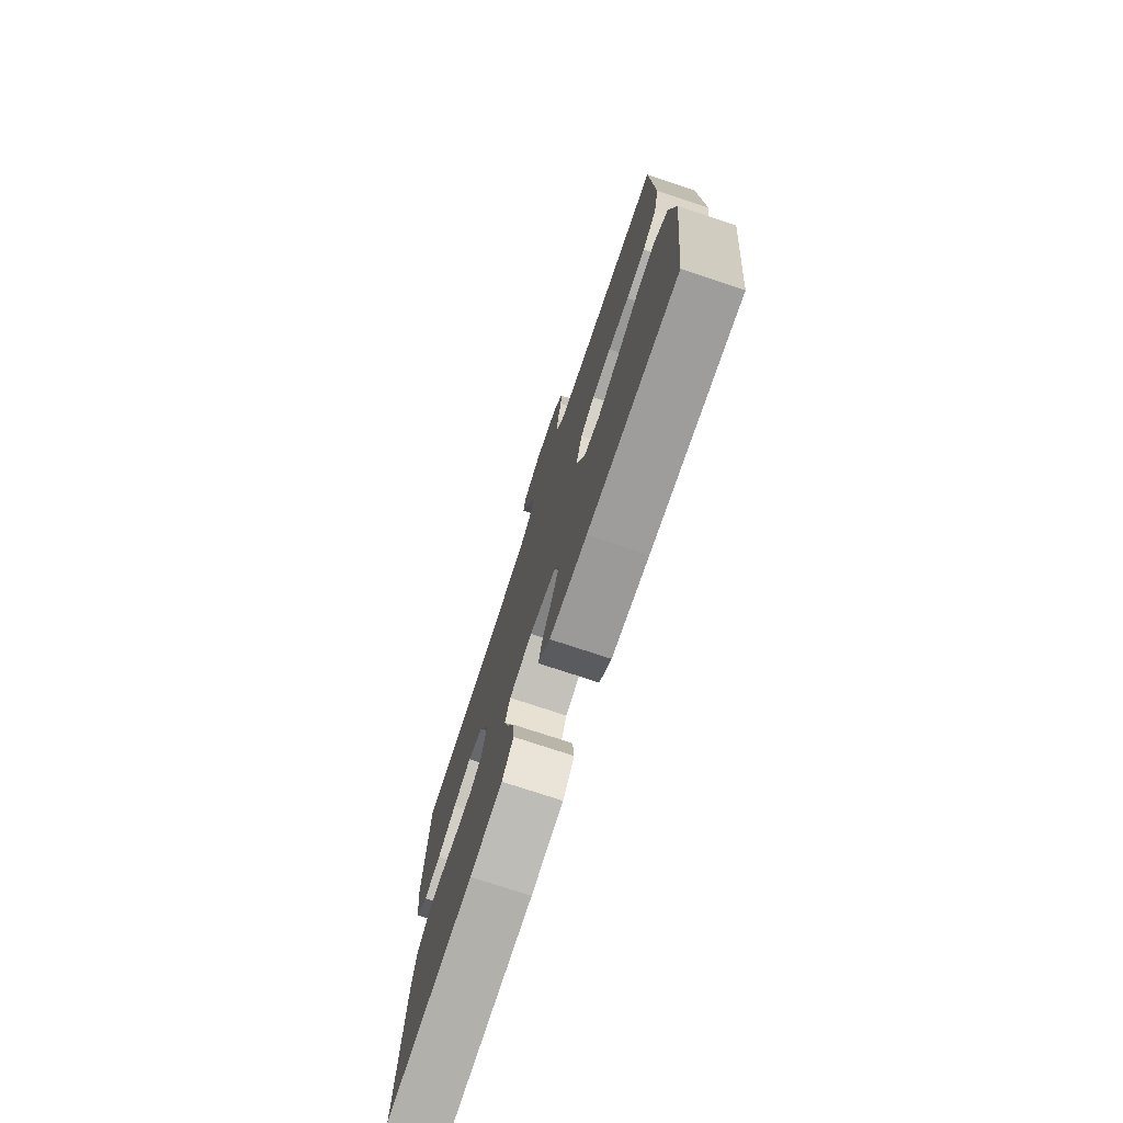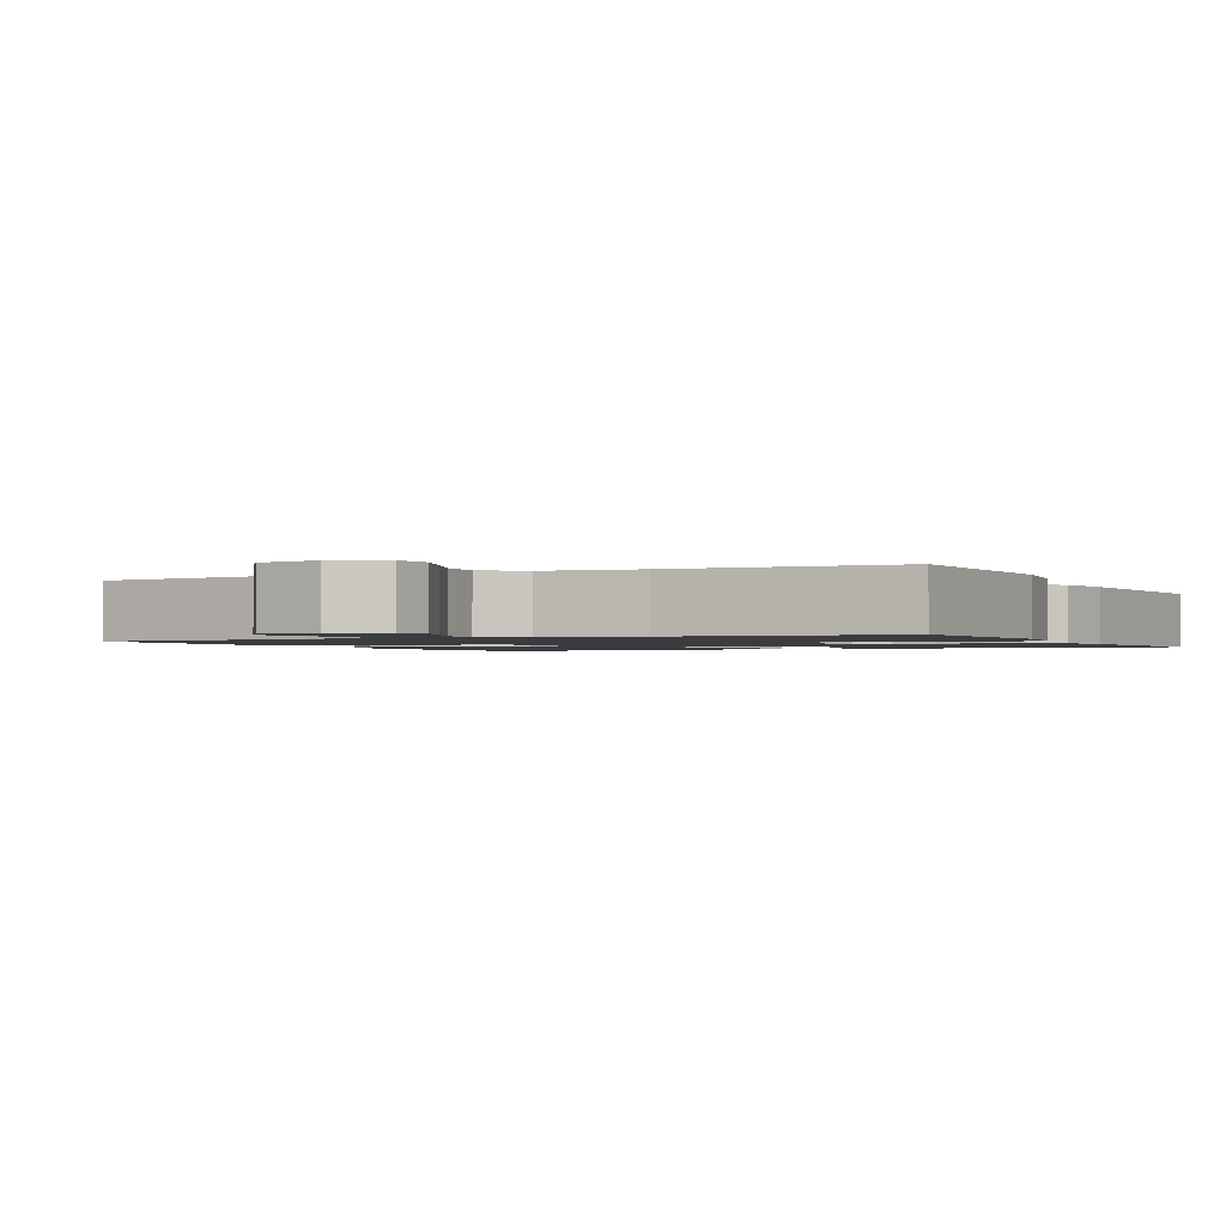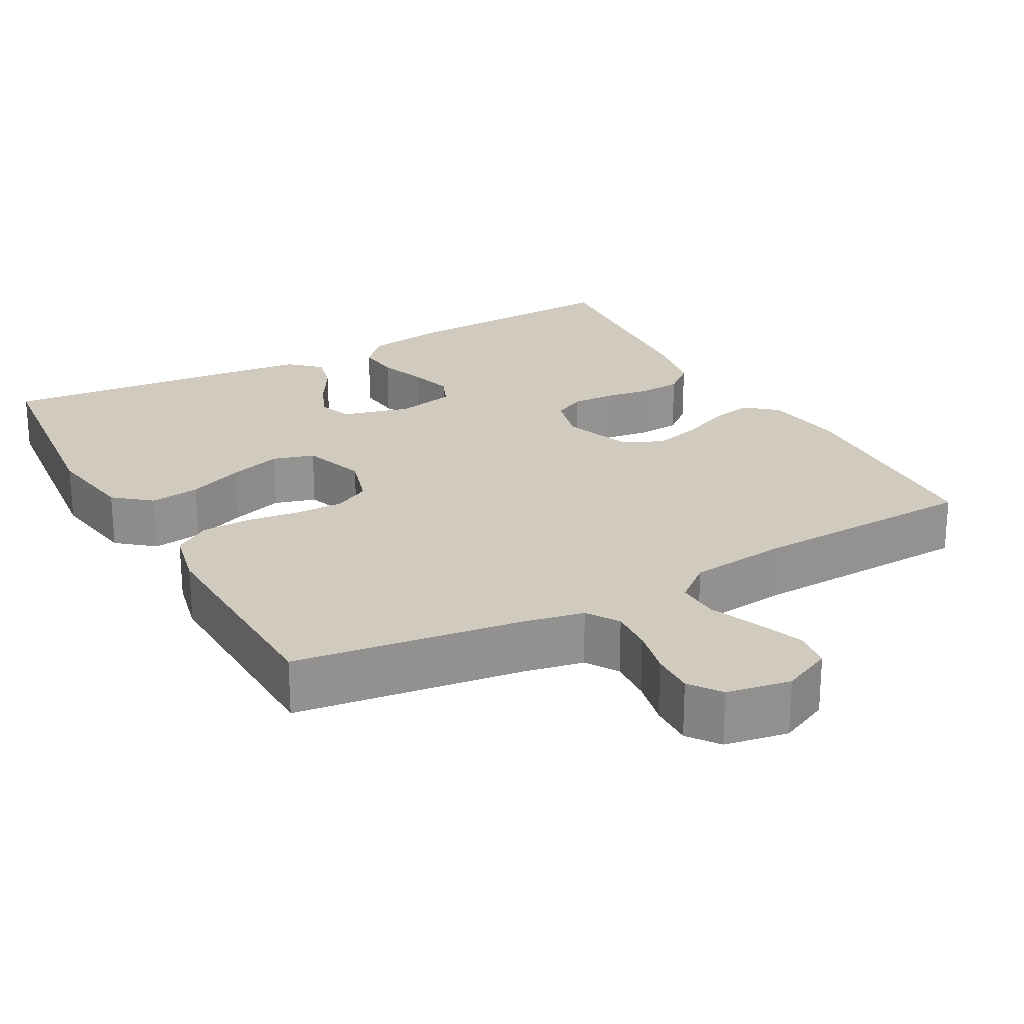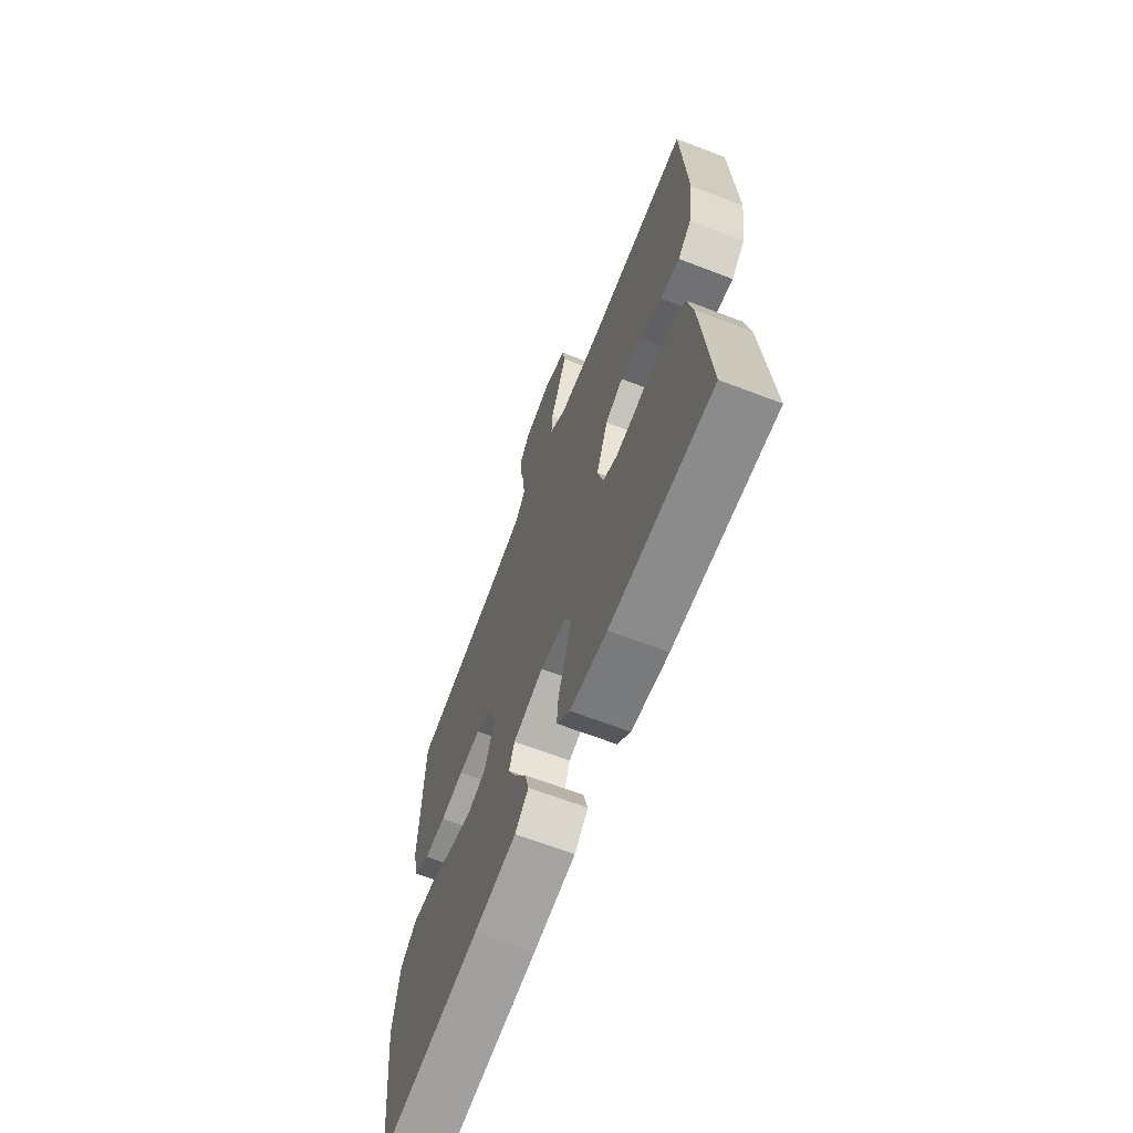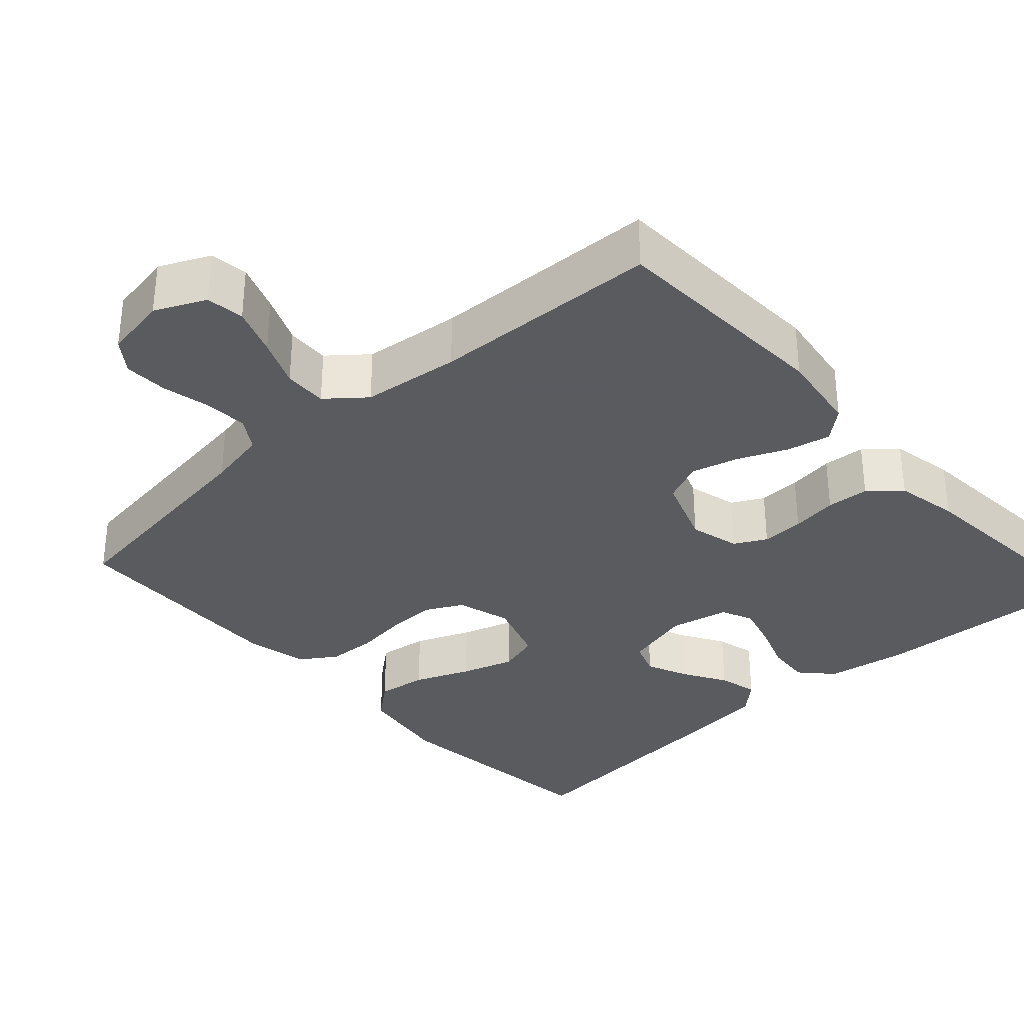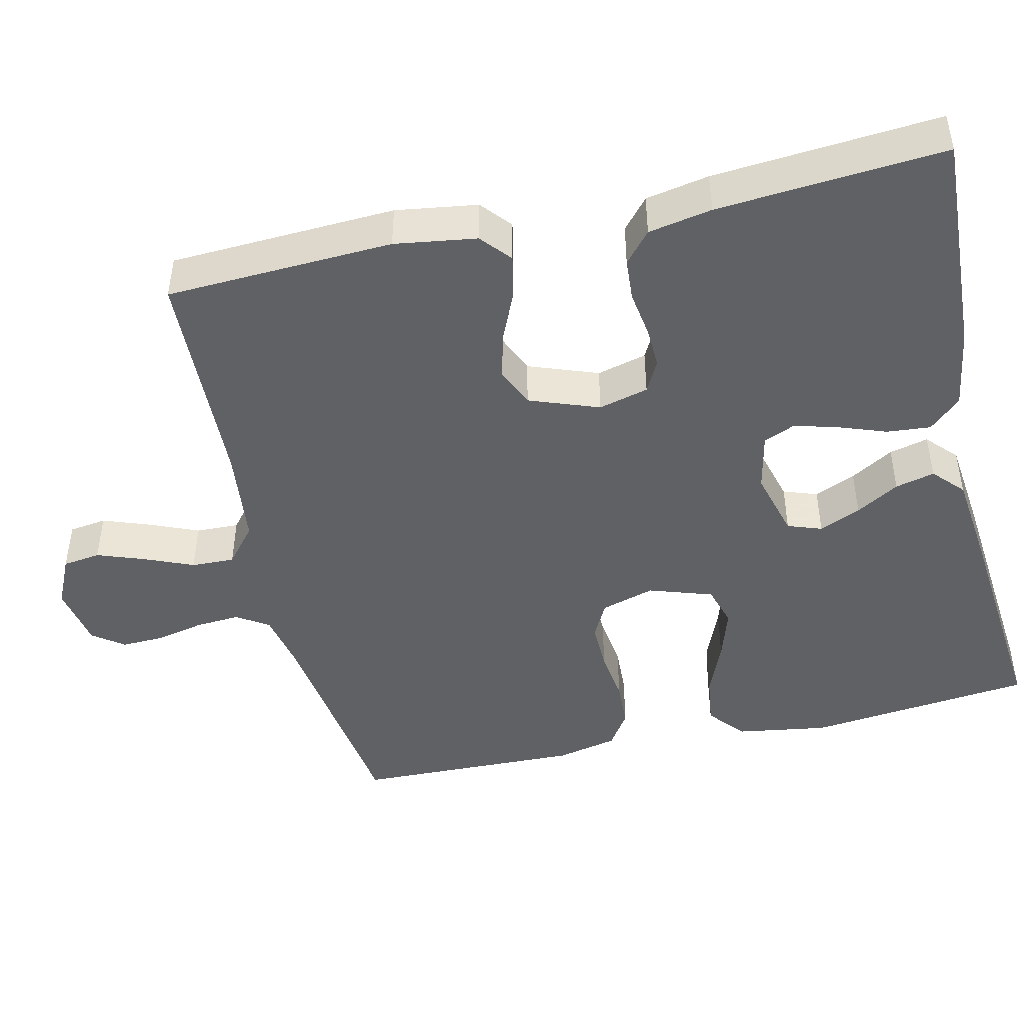
<metadata>
{"format":"obj","ext":"obj","renderer":"f3d","projection":"perspective","resolution":1024,"background":"white","views":[{"elev":-75.7,"azim":-108.3,"up":"+Z"},{"elev":-1.5,"azim":25.8,"up":"+Y"},{"elev":23.6,"azim":-28.9,"up":"+Y"},{"elev":-66.7,"azim":69.0,"up":"+Z"},{"elev":-33.5,"azim":42.2,"up":"+Y"},{"elev":-45.8,"azim":103.0,"up":"+Y"}]}
</metadata>
<code>
v -0.5 0.07 0.5
v -0.2 0.07 0.541
v -0.121 0.07 0.557
v -0.094 0.07 0.599
v -0.098 0.07 0.657
v -0.112 0.07 0.72
v -0.114 0.07 0.777
v -0.084 0.07 0.818
v 0 0.07 0.833
v 0.066 0.07 0.802
v 0.073 0.07 0.752
v 0.05 0.07 0.689
v 0.023 0.07 0.625
v 0.021 0.07 0.568
v 0.071 0.07 0.527
v 0.2 0.07 0.512
v 0.5 0.07 0.5
v 0.514 0.07 0.2
v 0.498 0.07 0.092
v 0.458 0.07 0.058
v 0.401 0.07 0.07
v 0.337 0.07 0.098
v 0.274 0.07 0.115
v 0.221 0.07 0.092
v 0.187 0.07 0
v 0.204 0.07 -0.066
v 0.246 0.07 -0.088
v 0.302 0.07 -0.086
v 0.363 0.07 -0.077
v 0.419 0.07 -0.081
v 0.46 0.07 -0.116
v 0.476 0.07 -0.2
v 0.5 0.07 -0.5
v 0.2 0.07 -0.485
v 0.091 0.07 -0.468
v 0.052 0.07 -0.426
v 0.057 0.07 -0.368
v 0.08 0.07 -0.305
v 0.096 0.07 -0.247
v 0.078 0.07 -0.205
v 0 0.07 -0.188
v -0.09 0.07 -0.212
v -0.106 0.07 -0.257
v -0.082 0.07 -0.312
v -0.048 0.07 -0.369
v -0.035 0.07 -0.421
v -0.075 0.07 -0.458
v -0.2 0.07 -0.472
v -0.5 0.07 -0.5
v -0.533 0.07 -0.2
v -0.514 0.07 -0.079
v -0.466 0.07 -0.039
v -0.4 0.07 -0.048
v -0.327 0.07 -0.078
v -0.258 0.07 -0.1
v -0.203 0.07 -0.084
v -0.175 0.07 0
v -0.196 0.07 0.071
v -0.244 0.07 0.096
v -0.309 0.07 0.095
v -0.379 0.07 0.086
v -0.443 0.07 0.089
v -0.49 0.07 0.12
v -0.508 0.07 0.2
v -0.5 0 0.5
v -0.2 0 0.541
v -0.121 0 0.557
v -0.094 0 0.599
v -0.098 0 0.657
v -0.112 0 0.72
v -0.114 0 0.777
v -0.084 0 0.818
v 0 0 0.833
v 0.066 0 0.802
v 0.073 0 0.752
v 0.05 0 0.689
v 0.023 0 0.625
v 0.021 0 0.568
v 0.071 0 0.527
v 0.2 0 0.512
v 0.5 0 0.5
v 0.514 0 0.2
v 0.498 0 0.092
v 0.458 0 0.058
v 0.401 0 0.07
v 0.337 0 0.098
v 0.274 0 0.115
v 0.221 0 0.092
v 0.187 0 0
v 0.204 0 -0.066
v 0.246 0 -0.088
v 0.302 0 -0.086
v 0.363 0 -0.077
v 0.419 0 -0.081
v 0.46 0 -0.116
v 0.476 0 -0.2
v 0.5 0 -0.5
v 0.2 0 -0.485
v 0.091 0 -0.468
v 0.052 0 -0.426
v 0.057 0 -0.368
v 0.08 0 -0.305
v 0.096 0 -0.247
v 0.078 0 -0.205
v 0 0 -0.188
v -0.09 0 -0.212
v -0.106 0 -0.257
v -0.082 0 -0.312
v -0.048 0 -0.369
v -0.035 0 -0.421
v -0.075 0 -0.458
v -0.2 0 -0.472
v -0.5 0 -0.5
v -0.533 0 -0.2
v -0.514 0 -0.079
v -0.466 0 -0.039
v -0.4 0 -0.048
v -0.327 0 -0.078
v -0.258 0 -0.1
v -0.203 0 -0.084
v -0.175 0 0
v -0.196 0 0.071
v -0.244 0 0.096
v -0.309 0 0.095
v -0.379 0 0.086
v -0.443 0 0.089
v -0.49 0 0.12
v -0.508 0 0.2
f 63 64 1 2
f 60 61 62 63
f 59 60 63 2
f 58 59 2 3
f 57 58 3 4
f 51 52 53 54
f 51 54 55
f 50 51 55
f 49 50 55 56
f 47 48 49 56
f 44 45 46 47
f 43 44 47 56
f 35 36 37 38
f 35 38 39
f 34 35 39
f 33 34 39 40
f 31 32 33 40
f 28 29 30 31
f 27 28 31 40
f 19 20 21 22
f 19 22 23
f 16 17 18 19
f 15 16 19 23
f 14 15 23 24
f 10 11 12 13
f 8 9 10 13
f 8 13 14
f 5 6 7 8
f 4 5 8 14
f 57 4 14 24
f 42 43 56 57
f 41 42 57 24
f 26 27 40 41
f 25 26 41
f 24 25 41
f 66 65 128 127
f 127 126 125 124
f 66 127 124 123
f 67 66 123 122
f 68 67 122 121
f 118 117 116 115
f 119 118 115
f 119 115 114
f 120 119 114 113
f 120 113 112 111
f 111 110 109 108
f 120 111 108 107
f 102 101 100 99
f 103 102 99
f 103 99 98
f 104 103 98 97
f 104 97 96 95
f 95 94 93 92
f 104 95 92 91
f 86 85 84 83
f 87 86 83
f 83 82 81 80
f 87 83 80 79
f 88 87 79 78
f 77 76 75 74
f 77 74 73 72
f 78 77 72
f 72 71 70 69
f 78 72 69 68
f 88 78 68 121
f 121 120 107 106
f 88 121 106 105
f 105 104 91 90
f 105 90 89
f 105 89 88
f 1 65 66 2
f 2 66 67 3
f 3 67 68 4
f 4 68 69 5
f 5 69 70 6
f 6 70 71 7
f 7 71 72 8
f 8 72 73 9
f 9 73 74 10
f 10 74 75 11
f 11 75 76 12
f 12 76 77 13
f 13 77 78 14
f 14 78 79 15
f 15 79 80 16
f 16 80 81 17
f 17 81 82 18
f 18 82 83 19
f 19 83 84 20
f 20 84 85 21
f 21 85 86 22
f 22 86 87 23
f 23 87 88 24
f 24 88 89 25
f 25 89 90 26
f 26 90 91 27
f 27 91 92 28
f 28 92 93 29
f 29 93 94 30
f 30 94 95 31
f 31 95 96 32
f 32 96 97 33
f 33 97 98 34
f 34 98 99 35
f 35 99 100 36
f 36 100 101 37
f 37 101 102 38
f 38 102 103 39
f 39 103 104 40
f 40 104 105 41
f 41 105 106 42
f 42 106 107 43
f 43 107 108 44
f 44 108 109 45
f 45 109 110 46
f 46 110 111 47
f 47 111 112 48
f 48 112 113 49
f 49 113 114 50
f 50 114 115 51
f 51 115 116 52
f 52 116 117 53
f 53 117 118 54
f 54 118 119 55
f 55 119 120 56
f 56 120 121 57
f 57 121 122 58
f 58 122 123 59
f 59 123 124 60
f 60 124 125 61
f 61 125 126 62
f 62 126 127 63
f 63 127 128 64
f 64 128 65 1

</code>
